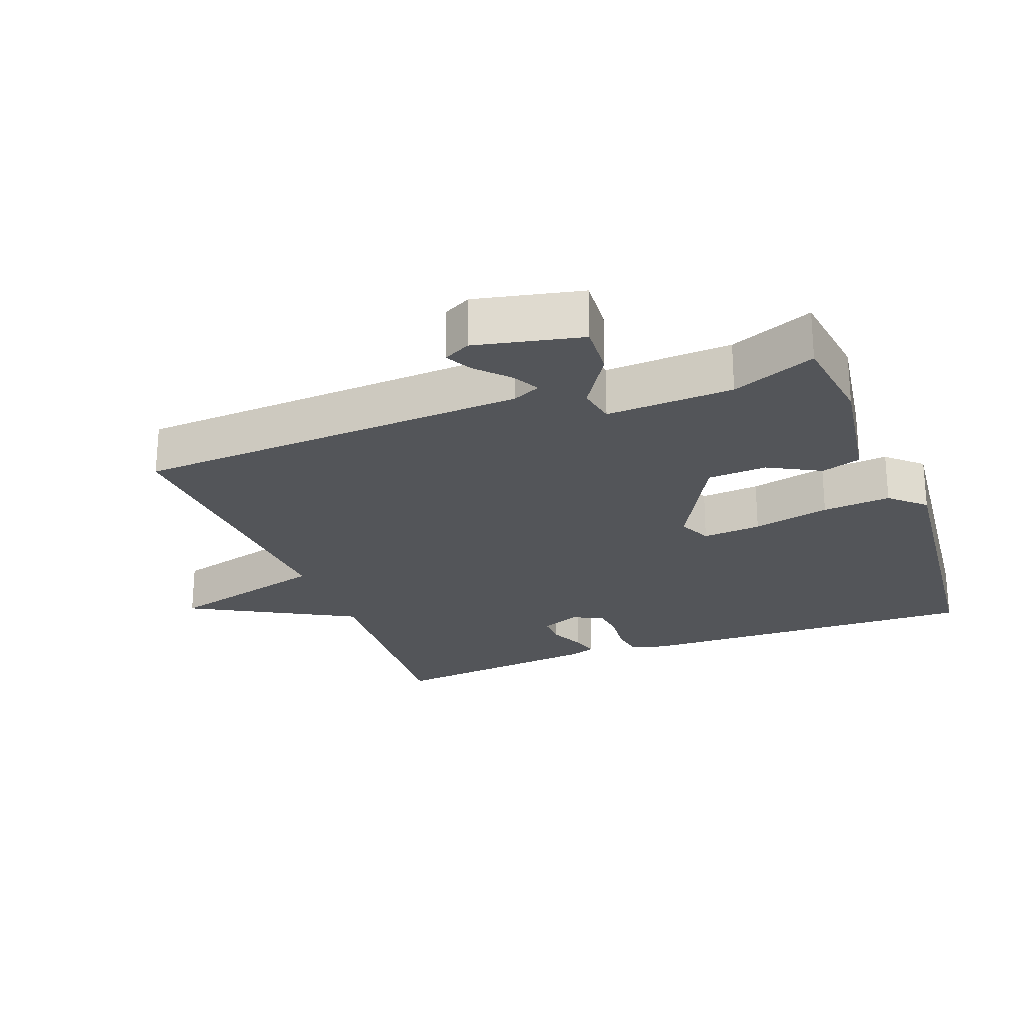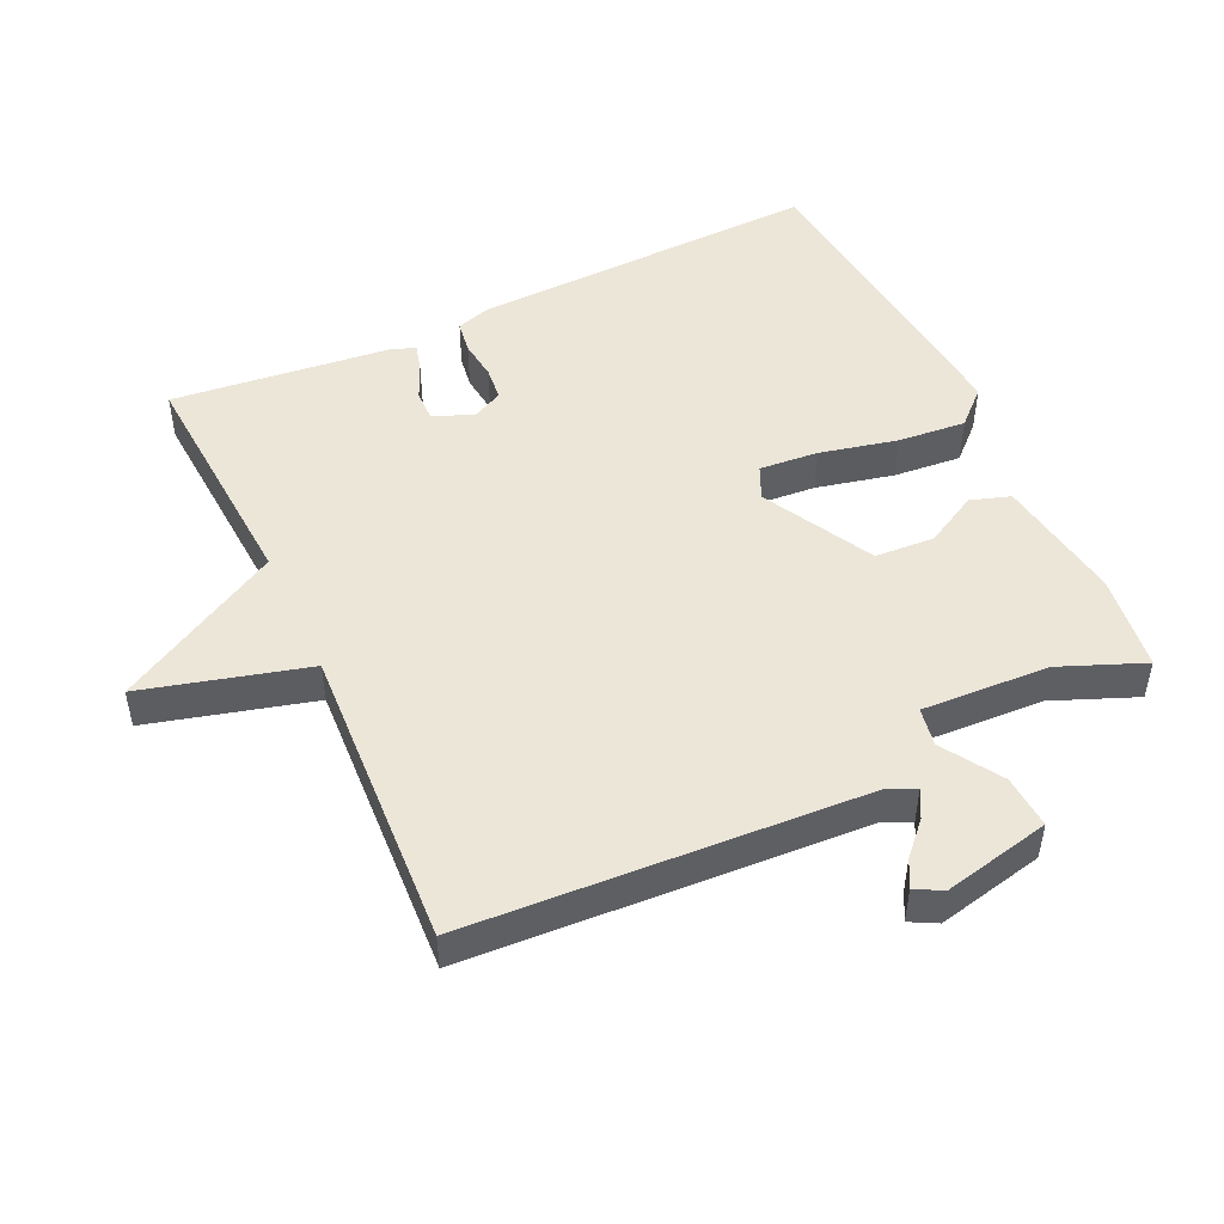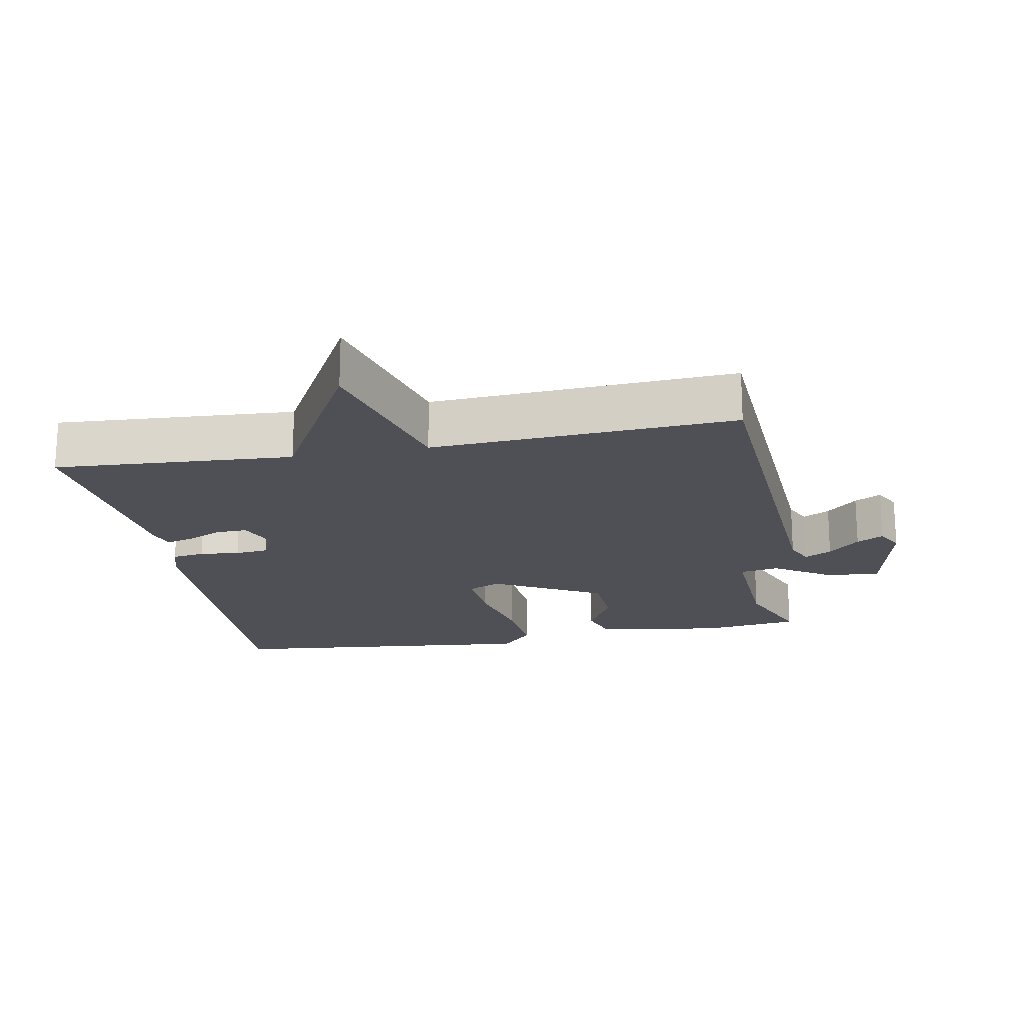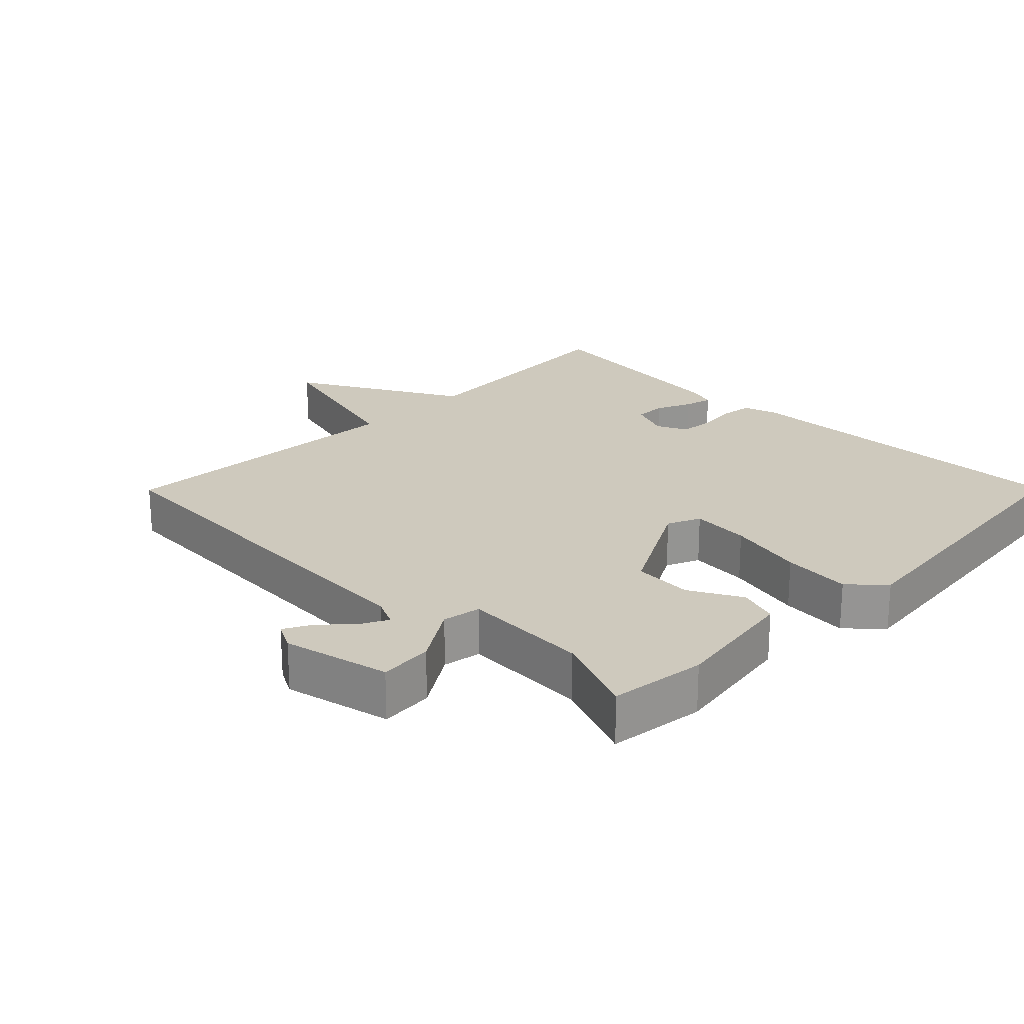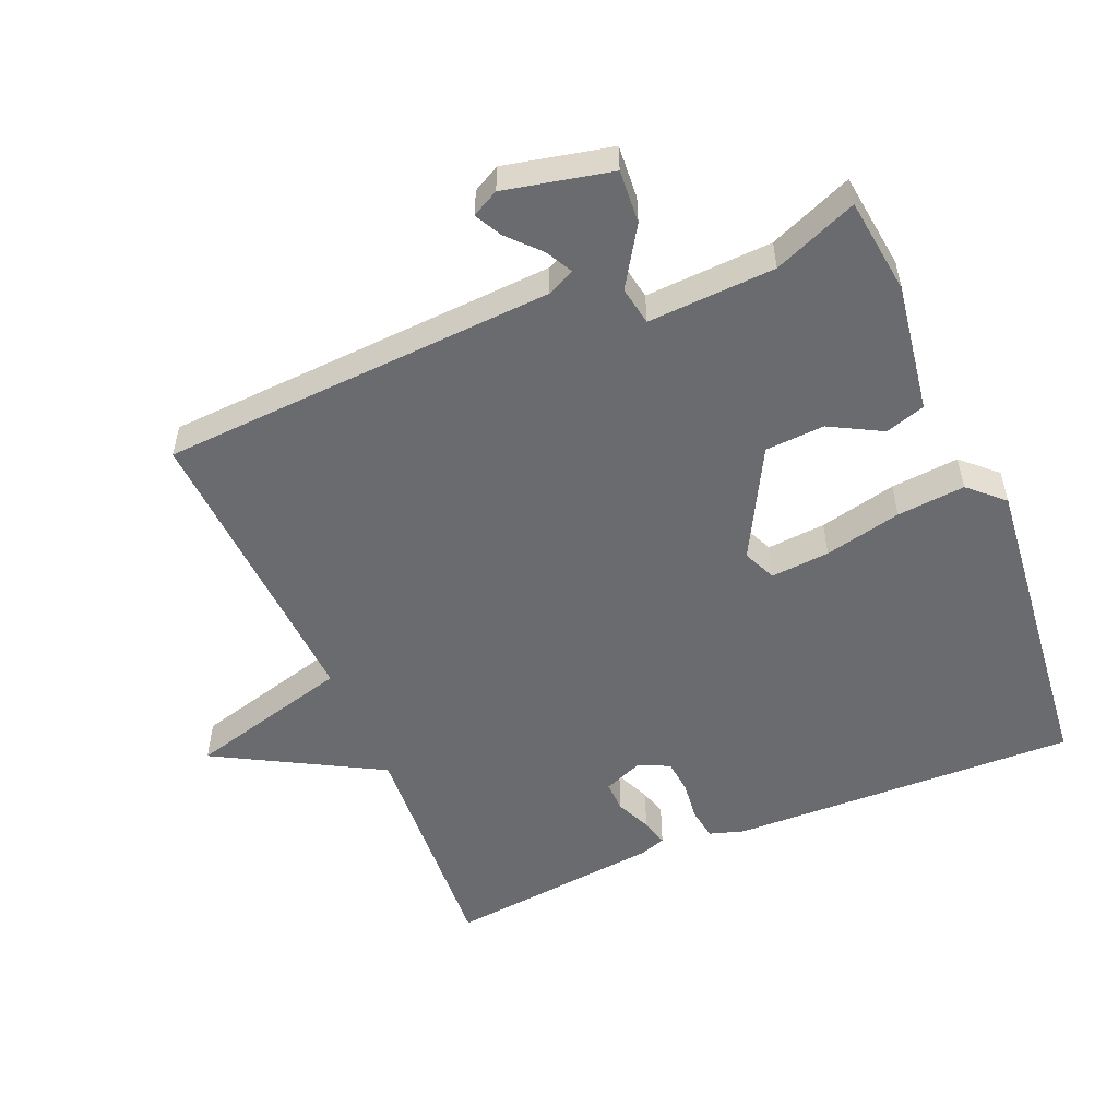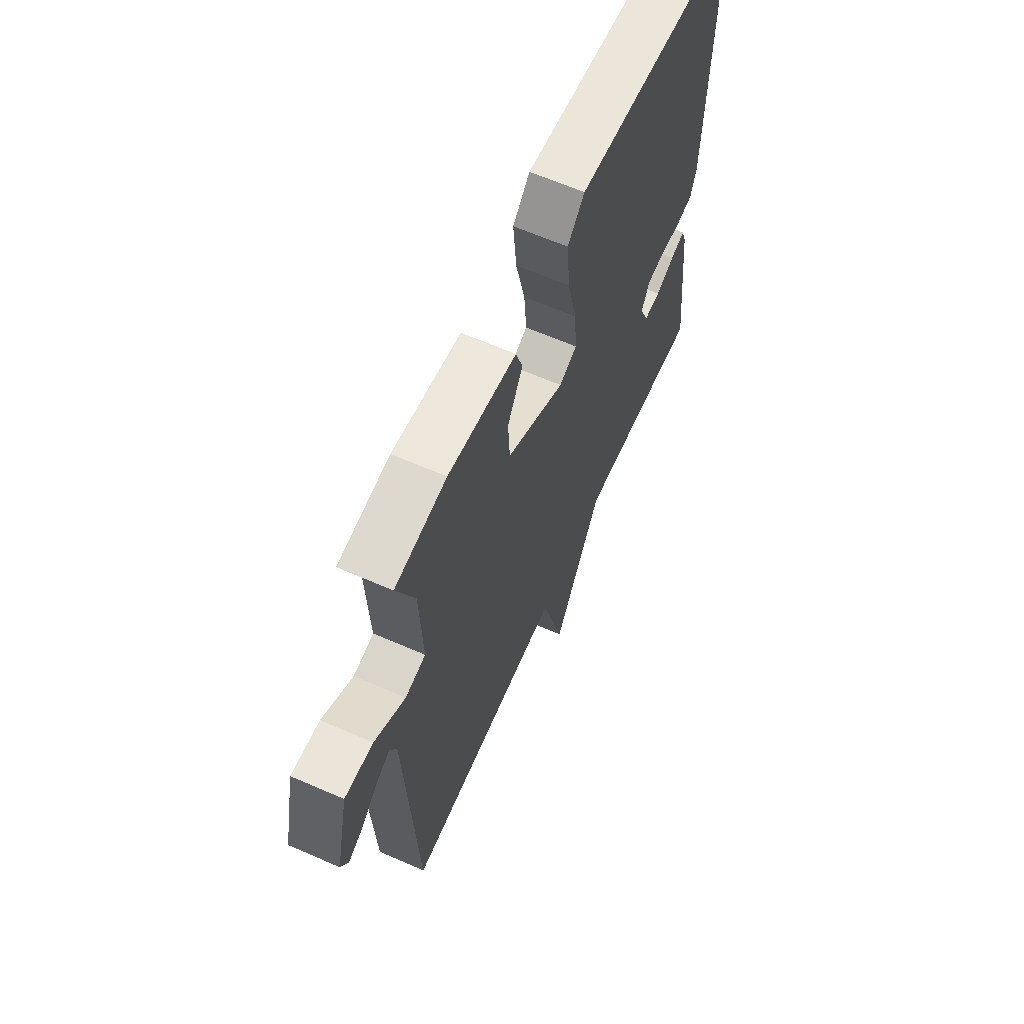
<metadata>
{"format":"obj","ext":"obj","renderer":"f3d","projection":"perspective","resolution":1024,"background":"white","views":[{"elev":-24.0,"azim":-69.1,"up":"+Y"},{"elev":49.0,"azim":-114.9,"up":"+Y"},{"elev":-19.3,"azim":-169.3,"up":"+Y"},{"elev":22.7,"azim":-45.3,"up":"+Y"},{"elev":-53.4,"azim":-67.0,"up":"+Y"},{"elev":64.0,"azim":-66.2,"up":"+Z"}]}
</metadata>
<code>
v 0.5 0.07 0.5
v 0.484 0.07 -0.016
v 0.468 0.07 -0.067
v 0.42 0.07 -0.074
v 0.361 0.07 -0.067
v 0.311 0.07 -0.072
v 0.289 0.07 -0.117
v 0.313 0.07 -0.176
v 0.359 0.07 -0.175
v 0.411 0.07 -0.152
v 0.452 0.07 -0.141
v 0.465 0.07 -0.179
v 0.5 0.07 -0.5
v 0.148 0.07 -0.477
v 0.013 0.07 -0.72
v -0.052 0.07 -0.477
v -0.5 0.07 -0.5
v -0.532 0.07 0.085
v -0.551 0.07 0.126
v -0.591 0.07 0.105
v -0.637 0.07 0.062
v -0.677 0.07 0.041
v -0.698 0.07 0.081
v -0.663 0.07 0.239
v -0.584 0.07 0.233
v -0.498 0.07 0.178
v -0.441 0.07 0.188
v -0.45 0.07 0.376
v -0.5 0.07 0.5
v -0.357 0.07 0.518
v -0.167 0.07 0.488
v -0.148 0.07 0.429
v -0.19 0.07 0.352
v -0.185 0.07 0.264
v -0.023 0.07 0.176
v 0.026 0.07 0.198
v 0.019 0.07 0.285
v -0.007 0.07 0.399
v -0.016 0.07 0.5
v 0.031 0.07 0.55
v 0.5 0 0.5
v 0.484 0 -0.016
v 0.468 0 -0.067
v 0.42 0 -0.074
v 0.361 0 -0.067
v 0.311 0 -0.072
v 0.289 0 -0.117
v 0.313 0 -0.176
v 0.359 0 -0.175
v 0.411 0 -0.152
v 0.452 0 -0.141
v 0.465 0 -0.179
v 0.5 0 -0.5
v 0.148 0 -0.477
v 0.013 0 -0.72
v -0.052 0 -0.477
v -0.5 0 -0.5
v -0.532 0 0.085
v -0.551 0 0.126
v -0.591 0 0.105
v -0.637 0 0.062
v -0.677 0 0.041
v -0.698 0 0.081
v -0.663 0 0.239
v -0.584 0 0.233
v -0.498 0 0.178
v -0.441 0 0.188
v -0.45 0 0.376
v -0.5 0 0.5
v -0.357 0 0.518
v -0.167 0 0.488
v -0.148 0 0.429
v -0.19 0 0.352
v -0.185 0 0.264
v -0.023 0 0.176
v 0.026 0 0.198
v 0.019 0 0.285
v -0.007 0 0.399
v -0.016 0 0.5
v 0.031 0 0.55
f 3 4 5
f 2 3 5
f 1 2 5
f 40 1 5
f 39 40 5
f 38 39 5
f 37 38 5
f 36 37 5 6
f 35 36 6 7
f 34 35 7 8
f 31 32 33
f 30 31 33
f 29 30 33
f 28 29 33
f 27 28 33 34
f 24 25 26
f 23 24 26
f 22 23 26
f 20 21 22
f 20 22 26
f 19 20 26 27
f 16 17 18
f 27 34 8
f 19 27 8
f 18 19 8
f 16 18 8
f 12 13 14
f 11 12 14
f 10 11 14
f 9 10 14
f 8 9 14
f 8 14 15 16
f 45 44 43
f 45 43 42
f 45 42 41
f 45 41 80
f 45 80 79
f 45 79 78
f 45 78 77
f 46 45 77 76
f 47 46 76 75
f 48 47 75 74
f 73 72 71
f 73 71 70
f 73 70 69
f 73 69 68
f 74 73 68 67
f 66 65 64
f 66 64 63
f 66 63 62
f 62 61 60
f 66 62 60
f 67 66 60 59
f 58 57 56
f 48 74 67
f 48 67 59
f 48 59 58
f 48 58 56
f 54 53 52
f 54 52 51
f 54 51 50
f 54 50 49
f 54 49 48
f 56 55 54 48
f 1 41 42 2
f 2 42 43 3
f 3 43 44 4
f 4 44 45 5
f 5 45 46 6
f 6 46 47 7
f 7 47 48 8
f 8 48 49 9
f 9 49 50 10
f 10 50 51 11
f 11 51 52 12
f 12 52 53 13
f 13 53 54 14
f 14 54 55 15
f 15 55 56 16
f 16 56 57 17
f 17 57 58 18
f 18 58 59 19
f 19 59 60 20
f 20 60 61 21
f 21 61 62 22
f 22 62 63 23
f 23 63 64 24
f 24 64 65 25
f 25 65 66 26
f 26 66 67 27
f 27 67 68 28
f 28 68 69 29
f 29 69 70 30
f 30 70 71 31
f 31 71 72 32
f 32 72 73 33
f 33 73 74 34
f 34 74 75 35
f 35 75 76 36
f 36 76 77 37
f 37 77 78 38
f 38 78 79 39
f 39 79 80 40
f 40 80 41 1

</code>
